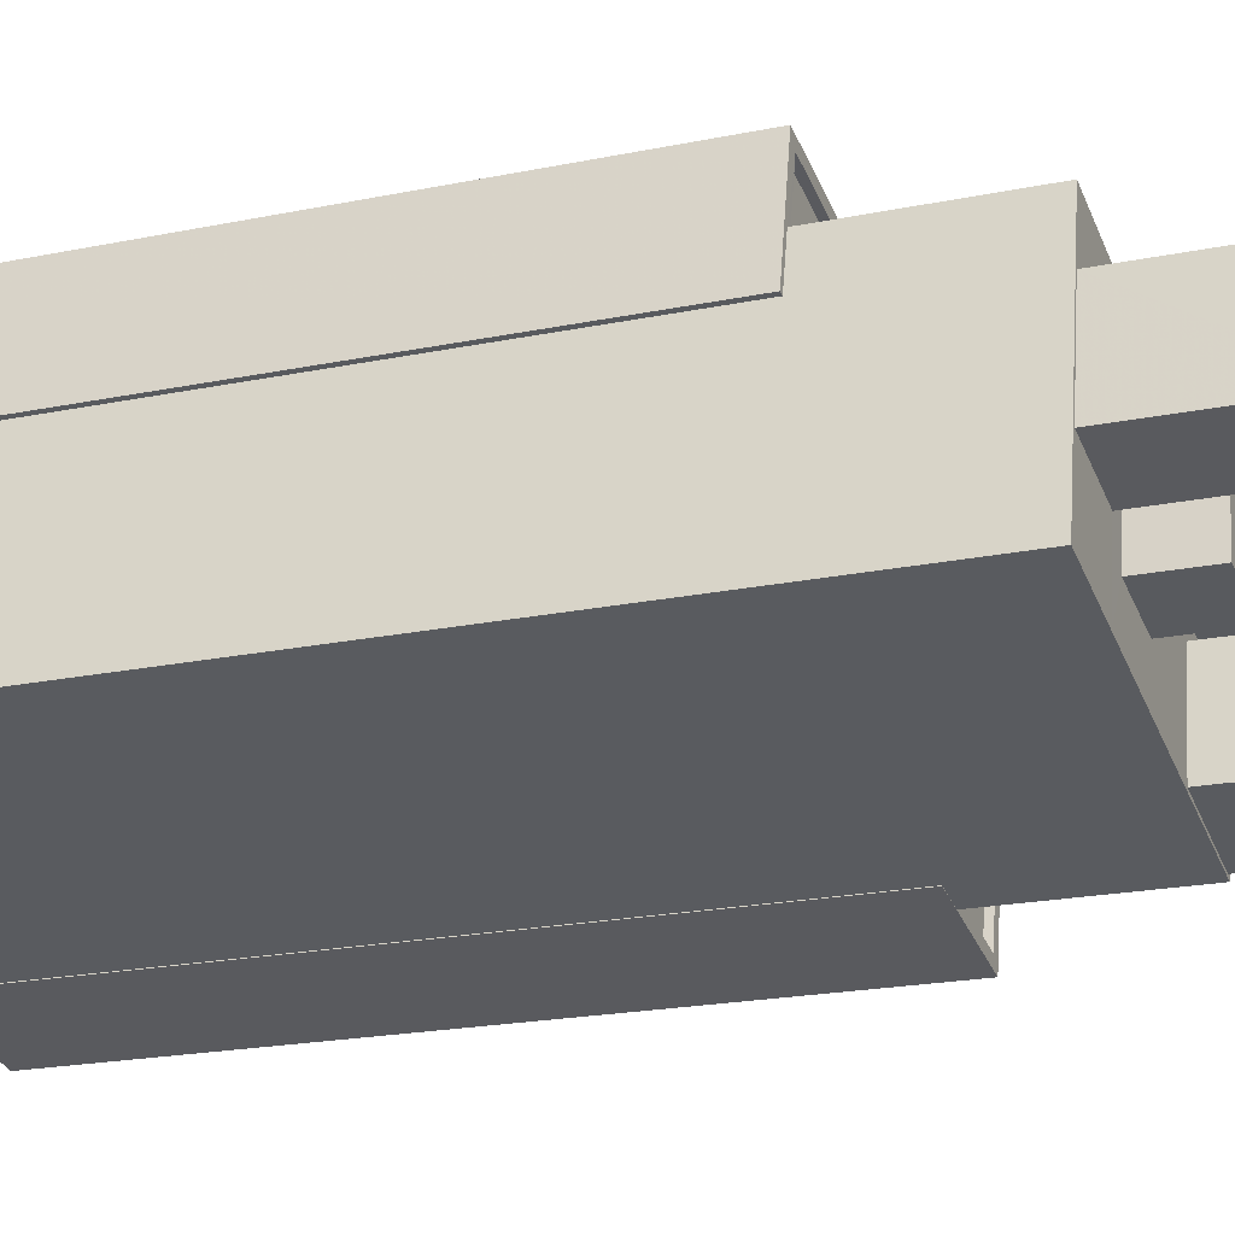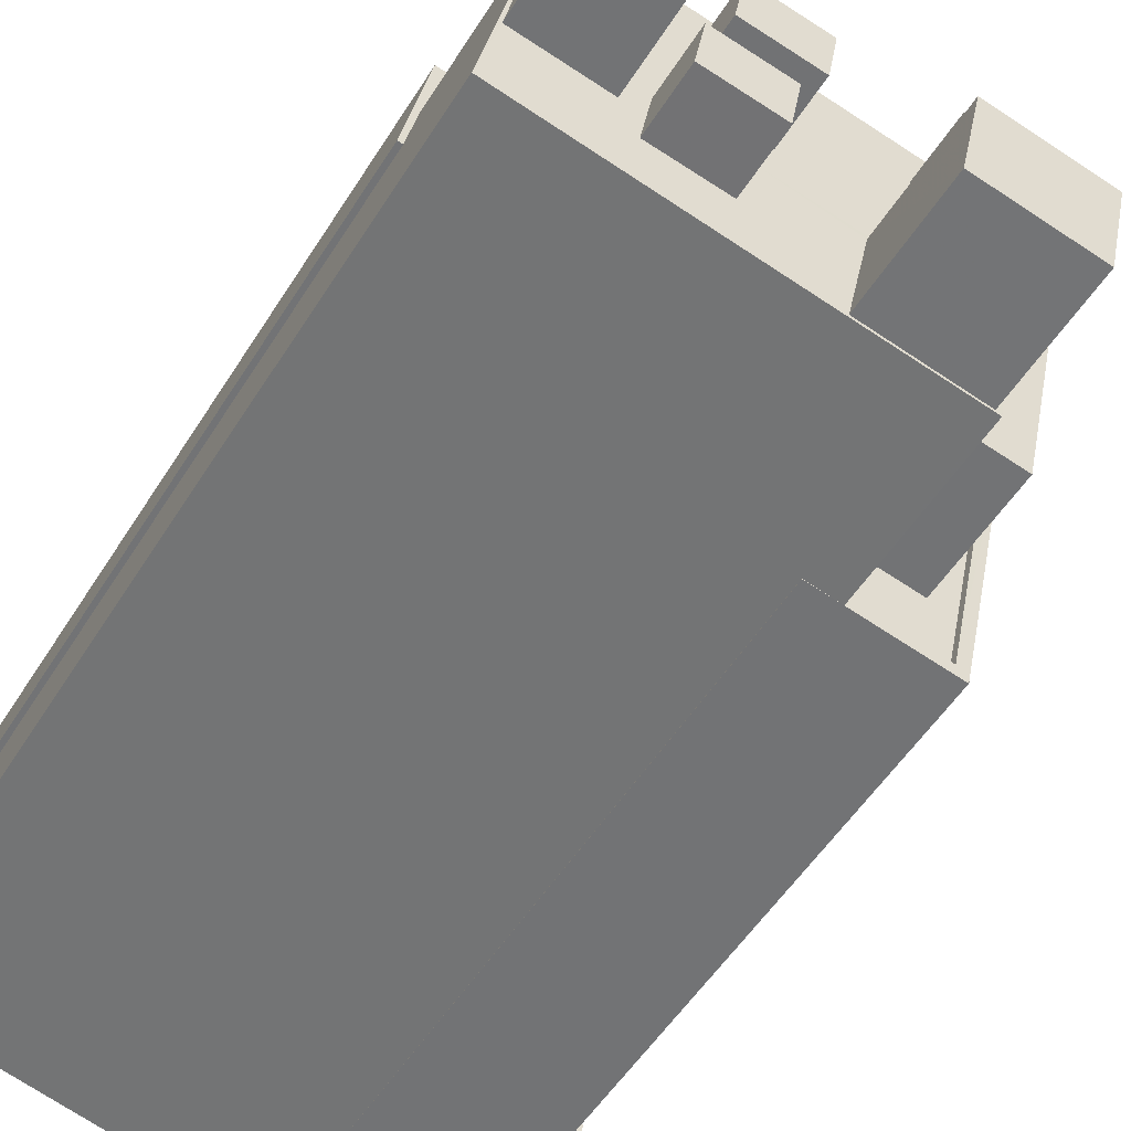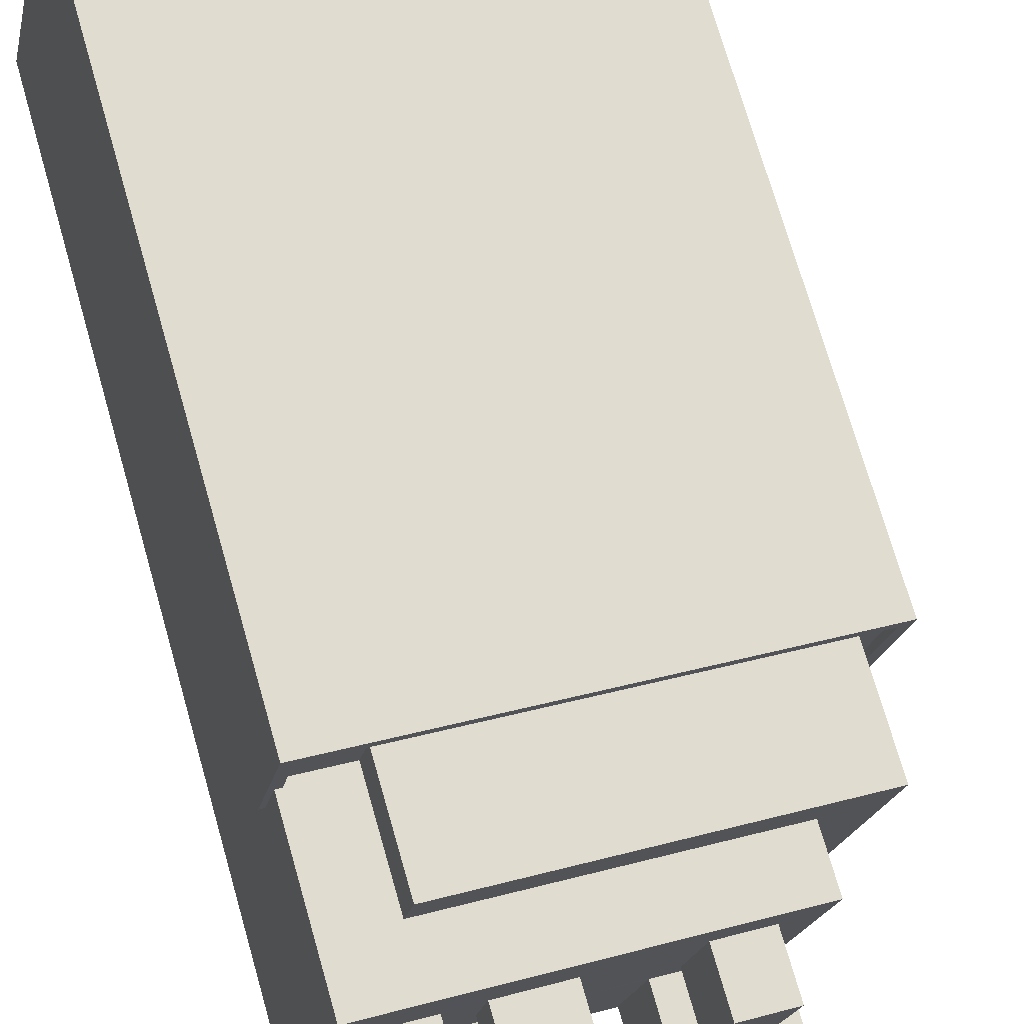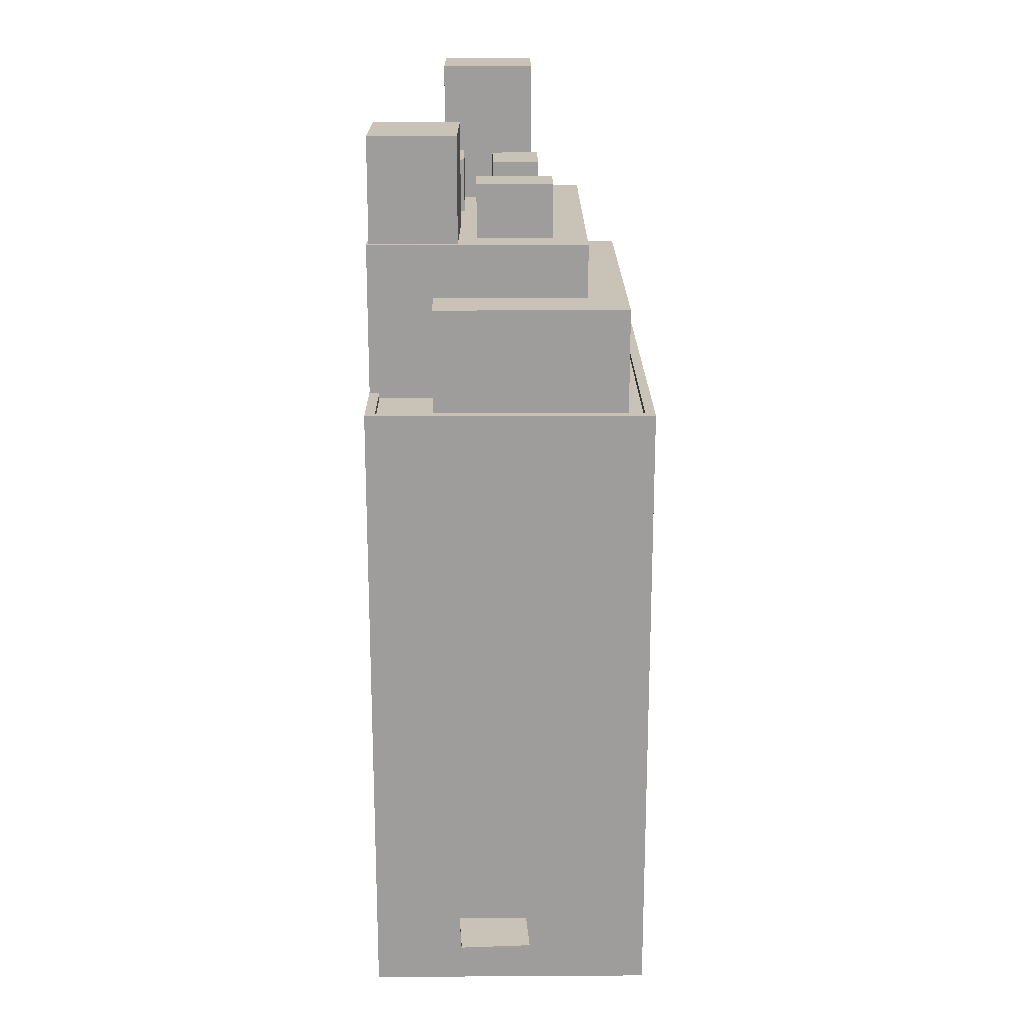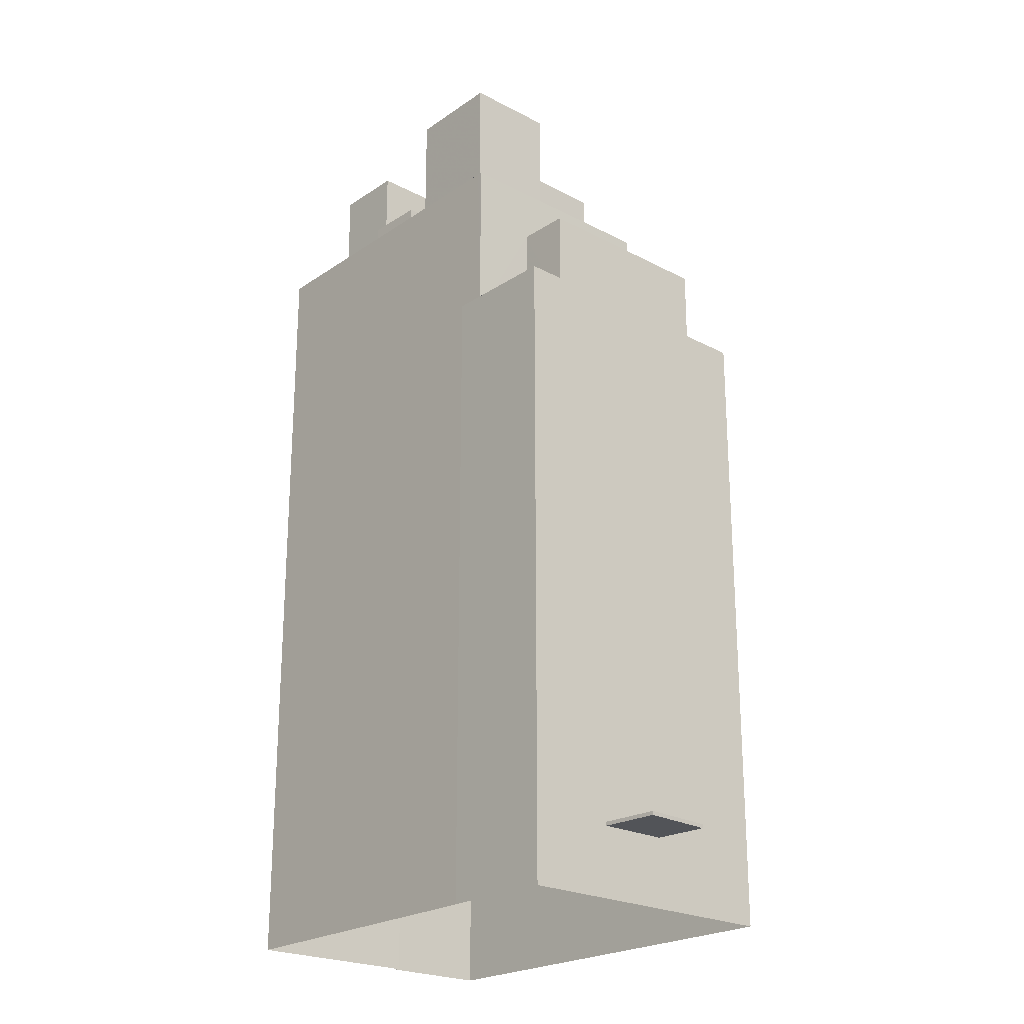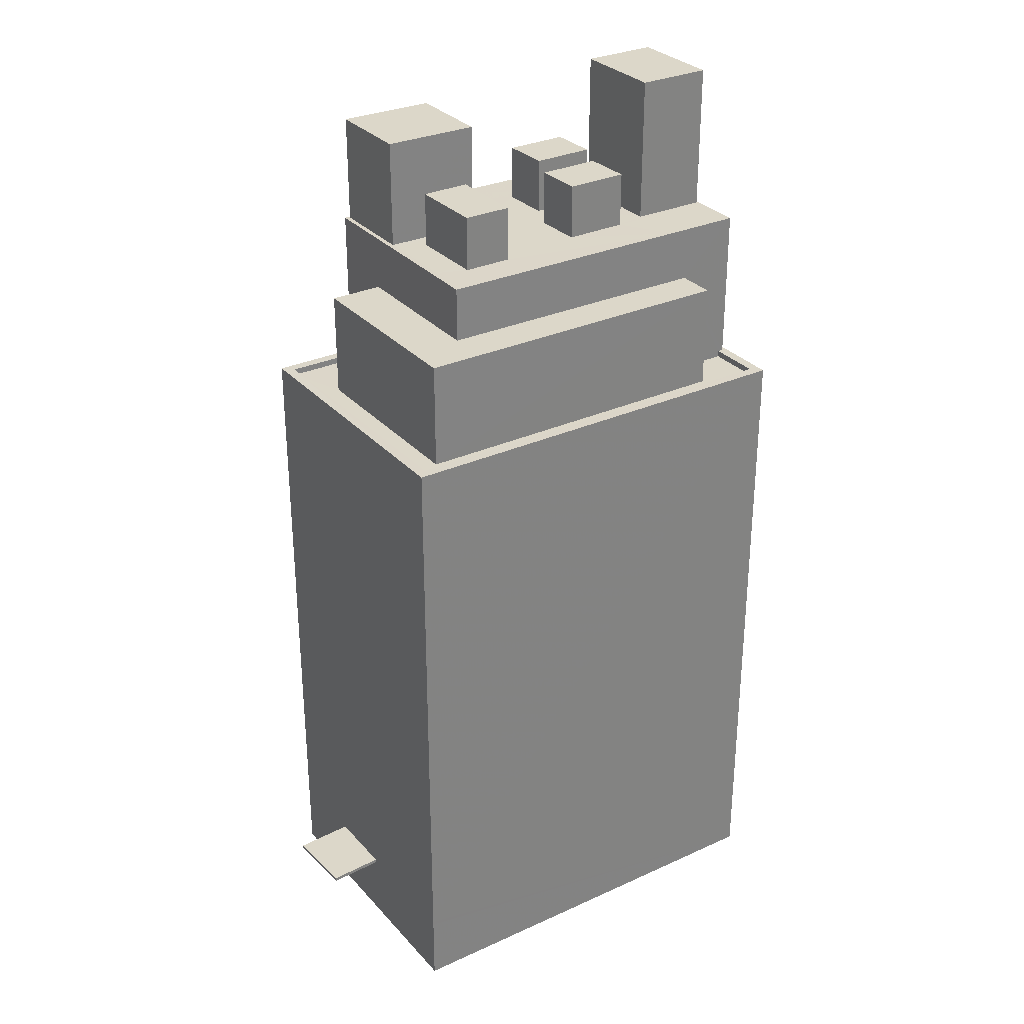
<metadata>
{"format":"obj","ext":"obj","renderer":"f3d","projection":"perspective","resolution":1024,"background":"white","views":[{"elev":-20.4,"azim":-69.3,"up":"+Y"},{"elev":-51.3,"azim":-30.8,"up":"+Y"},{"elev":72.6,"azim":-16.0,"up":"+Y"},{"elev":19.5,"azim":77.7,"up":"+Z"},{"elev":-22.9,"azim":36.3,"up":"+Z"},{"elev":30.3,"azim":134.7,"up":"+Z"}]}
</metadata>
<code>
v -1.175e+04 -3.363e+04 31.39
v -1.175e+04 -3.362e+04 31.39
v -1.175e+04 -3.363e+04 31.39
v -1.173e+04 -3.363e+04 31.39
v -1.175e+04 -3.364e+04 31.39
v -1.174e+04 -3.364e+04 31.39
v -1.174e+04 -3.364e+04 31.39
v -1.174e+04 -3.364e+04 31.39
v -1.174e+04 -3.363e+04 34.14
v -1.173e+04 -3.363e+04 34.14
v -1.173e+04 -3.364e+04 34.14
v -1.174e+04 -3.364e+04 34.14
v -1.174e+04 -3.363e+04 34.29
v -1.173e+04 -3.364e+04 34.29
v -1.173e+04 -3.363e+04 34.29
v -1.174e+04 -3.364e+04 34.29
v -1.174e+04 -3.364e+04 56.82
v -1.174e+04 -3.364e+04 56.82
v -1.174e+04 -3.364e+04 56.82
v -1.173e+04 -3.363e+04 56.82
v -1.174e+04 -3.364e+04 56.82
v -1.175e+04 -3.363e+04 56.82
v -1.175e+04 -3.363e+04 56.82
v -1.175e+04 -3.363e+04 56.82
v -1.175e+04 -3.362e+04 56.82
v -1.175e+04 -3.362e+04 56.82
v -1.174e+04 -3.364e+04 56.82
v -1.175e+04 -3.363e+04 56.82
v -1.173e+04 -3.363e+04 56.82
v -1.174e+04 -3.364e+04 56.82
v -1.174e+04 -3.364e+04 56.57
v -1.174e+04 -3.364e+04 56.57
v -1.174e+04 -3.364e+04 56.57
v -1.175e+04 -3.363e+04 56.57
v -1.175e+04 -3.363e+04 56.57
v -1.175e+04 -3.363e+04 56.57
v -1.175e+04 -3.362e+04 56.57
v -1.173e+04 -3.363e+04 56.57
v -1.174e+04 -3.364e+04 56.57
v -1.174e+04 -3.363e+04 56.57
v -1.175e+04 -3.363e+04 60.75
v -1.174e+04 -3.363e+04 60.75
v -1.174e+04 -3.363e+04 60.75
v -1.174e+04 -3.364e+04 60.75
v -1.175e+04 -3.363e+04 60.75
v -1.174e+04 -3.364e+04 60.75
v -1.174e+04 -3.363e+04 62.92
v -1.174e+04 -3.363e+04 62.92
v -1.174e+04 -3.363e+04 62.92
v -1.174e+04 -3.364e+04 62.92
v -1.174e+04 -3.364e+04 62.92
v -1.174e+04 -3.364e+04 62.92
v -1.175e+04 -3.363e+04 62.92
v -1.175e+04 -3.363e+04 62.92
v -1.175e+04 -3.363e+04 62.92
v -1.175e+04 -3.363e+04 62.92
v -1.175e+04 -3.363e+04 62.92
v -1.175e+04 -3.364e+04 62.91
v -1.175e+04 -3.363e+04 62.92
v -1.175e+04 -3.363e+04 62.91
v -1.175e+04 -3.364e+04 62.91
v -1.175e+04 -3.363e+04 62.92
v -1.175e+04 -3.363e+04 62.92
v -1.175e+04 -3.363e+04 62.92
v -1.175e+04 -3.363e+04 62.92
v -1.175e+04 -3.363e+04 62.92
v -1.174e+04 -3.363e+04 62.92
v -1.174e+04 -3.363e+04 62.92
v -1.175e+04 -3.363e+04 62.92
v -1.174e+04 -3.363e+04 62.92
v -1.175e+04 -3.363e+04 62.92
v -1.174e+04 -3.363e+04 62.92
v -1.175e+04 -3.363e+04 62.92
v -1.174e+04 -3.363e+04 62.92
v -1.174e+04 -3.363e+04 62.92
v -1.174e+04 -3.364e+04 62.92
v -1.174e+04 -3.363e+04 62.92
v -1.174e+04 -3.363e+04 62.92
v -1.174e+04 -3.363e+04 62.92
v -1.174e+04 -3.363e+04 65.1
v -1.174e+04 -3.363e+04 65.1
v -1.174e+04 -3.363e+04 65.1
v -1.174e+04 -3.363e+04 65.1
v -1.174e+04 -3.363e+04 67.19
v -1.174e+04 -3.363e+04 67.19
v -1.174e+04 -3.364e+04 67.19
v -1.174e+04 -3.364e+04 67.19
v -1.175e+04 -3.363e+04 65.12
v -1.175e+04 -3.363e+04 65.12
v -1.175e+04 -3.363e+04 65.12
v -1.175e+04 -3.363e+04 65.12
v -1.174e+04 -3.363e+04 65.11
v -1.175e+04 -3.363e+04 65.11
v -1.175e+04 -3.363e+04 65.11
v -1.175e+04 -3.363e+04 65.11
v -1.175e+04 -3.363e+04 68.69
v -1.175e+04 -3.363e+04 68.68
v -1.175e+04 -3.363e+04 68.69
v -1.175e+04 -3.363e+04 68.69
v -1.173e+04 -3.363e+04 34.29
v -1.173e+04 -3.363e+04 34.14
f 1 2 3
f 2 4 3
f 5 3 6
f 6 4 7
f 6 7 8
f 3 4 6
f 9 10 11
f 12 9 11
f 13 14 15
f 13 16 14
f 17 18 19
f 18 20 21
f 22 23 24
f 24 23 25
f 26 20 25
f 17 19 27
f 23 28 26
f 29 20 26
f 21 20 29
f 19 21 30
f 19 18 21
f 23 26 25
f 31 32 33
f 34 35 36
f 35 37 36
f 32 38 33
f 39 31 33
f 38 37 35
f 35 40 38
f 33 38 40
f 41 42 43
f 43 42 44
f 41 45 42
f 44 42 46
f 47 48 49
f 50 51 52
f 47 53 48
f 54 55 56
f 52 48 57
f 50 52 58
f 58 59 55
f 55 59 56
f 48 53 57
f 57 59 58
f 52 57 58
f 60 58 55
f 60 61 58
f 62 63 64
f 64 65 66
f 61 65 63
f 60 65 61
f 63 65 64
f 67 47 68
f 69 56 53
f 53 47 70
f 69 54 56
f 64 66 71
f 72 73 74
f 68 75 67
f 54 69 66
f 66 69 71
f 69 53 73
f 73 70 74
f 47 67 70
f 73 53 70
f 50 76 51
f 64 71 62
f 47 76 77
f 71 72 62
f 78 77 62
f 49 51 76
f 74 78 72
f 49 76 47
f 47 77 68
f 75 68 79
f 79 77 78
f 78 62 72
f 79 68 77
f 80 81 82
f 80 83 81
f 84 85 86
f 87 84 86
f 88 89 90
f 88 91 89
f 92 93 94
f 92 95 93
f 96 97 98
f 99 96 98
f 13 15 10
f 9 13 10
f 10 14 11
f 10 15 14
f 12 11 14
f 16 12 14
f 100 20 13
f 101 9 4
f 9 7 4
f 13 20 18
f 7 16 18
f 13 18 16
f 12 7 9
f 16 7 12
f 3 24 1
f 3 22 24
f 24 2 1
f 24 25 2
f 100 101 2
f 20 100 25
f 101 4 2
f 100 2 25
f 7 17 8
f 7 18 17
f 27 8 17
f 27 6 8
f 13 101 100
f 13 9 101
f 30 21 32
f 31 30 32
f 28 37 26
f 28 36 37
f 37 29 26
f 37 38 29
f 21 29 38
f 32 21 38
f 45 41 35
f 34 45 35
f 41 40 35
f 41 43 40
f 44 33 40
f 43 44 40
f 46 33 44
f 46 39 33
f 50 19 76
f 61 5 27
f 50 27 19
f 5 6 27
f 61 27 58
f 27 50 58
f 3 5 22
f 5 61 22
f 22 63 23
f 22 61 63
f 42 77 46
f 30 39 46
f 31 39 30
f 46 77 76
f 30 46 19
f 19 46 76
f 77 42 62
f 62 45 63
f 63 45 23
f 36 28 34
f 23 45 28
f 28 45 34
f 62 42 45
f 79 80 75
f 80 82 75
f 82 67 75
f 67 82 81
f 70 67 81
f 70 81 74
f 81 83 74
f 83 78 74
f 79 83 80
f 79 78 83
f 51 87 86
f 52 51 86
f 48 52 86
f 85 48 86
f 49 85 84
f 49 48 85
f 87 49 84
f 87 51 49
f 90 53 88
f 90 57 53
f 57 90 89
f 59 57 89
f 56 59 89
f 91 56 89
f 53 56 91
f 88 53 91
f 94 72 92
f 94 73 72
f 93 73 94
f 93 69 73
f 71 69 93
f 95 71 93
f 72 95 92
f 72 71 95
f 55 98 97
f 60 55 97
f 65 97 96
f 65 60 97
f 66 96 99
f 66 65 96
f 99 98 54
f 99 54 66
f 98 55 54

</code>
